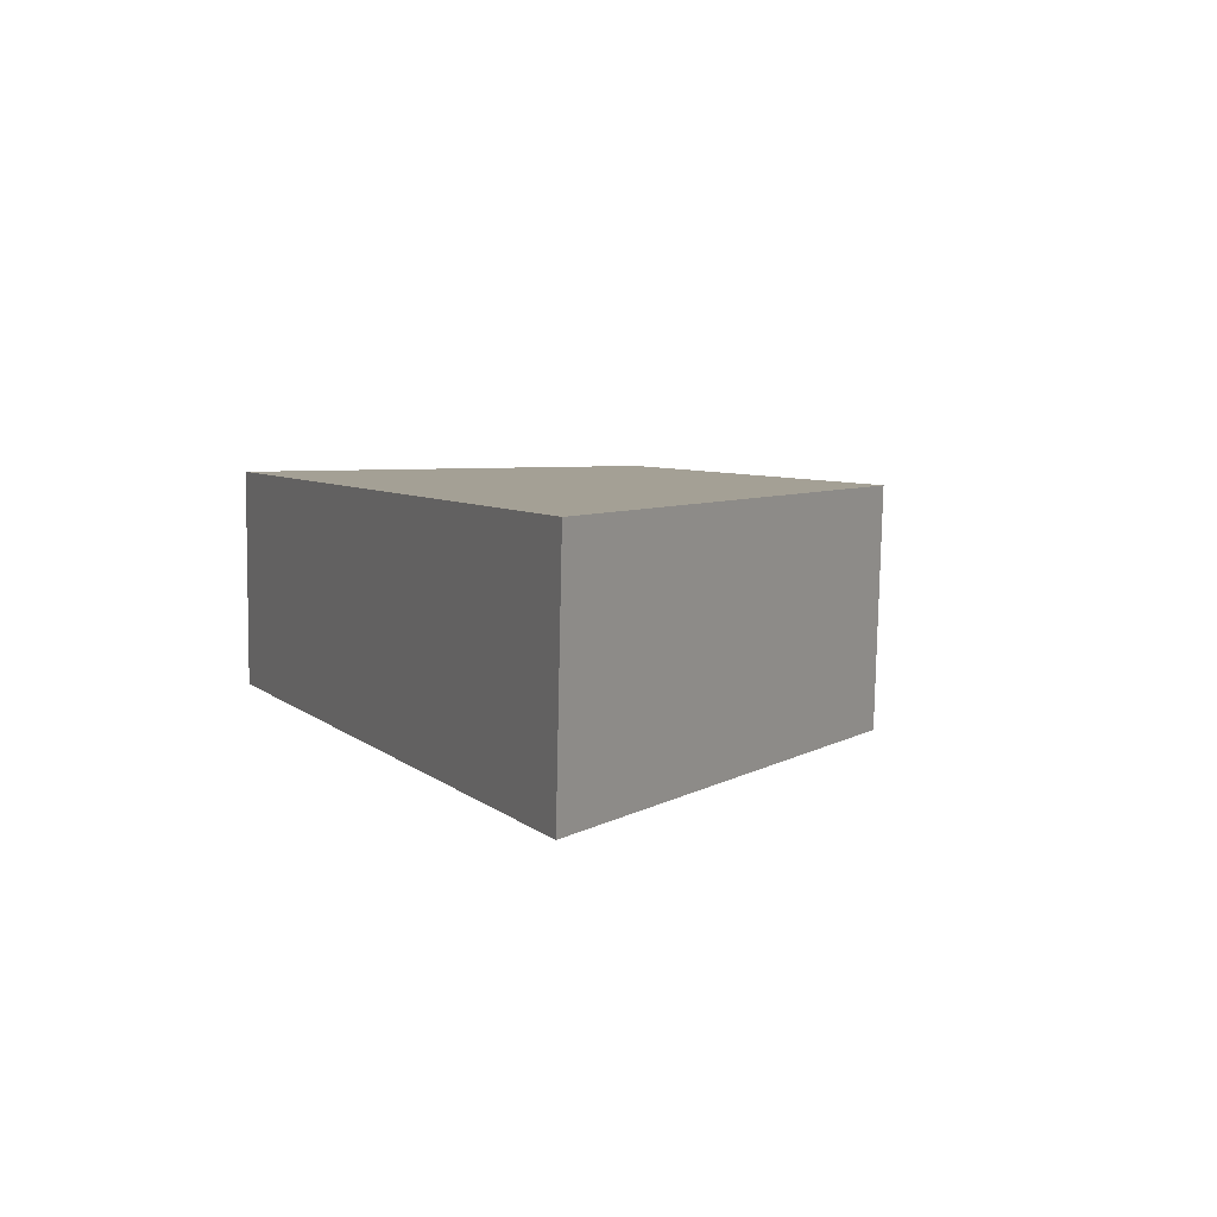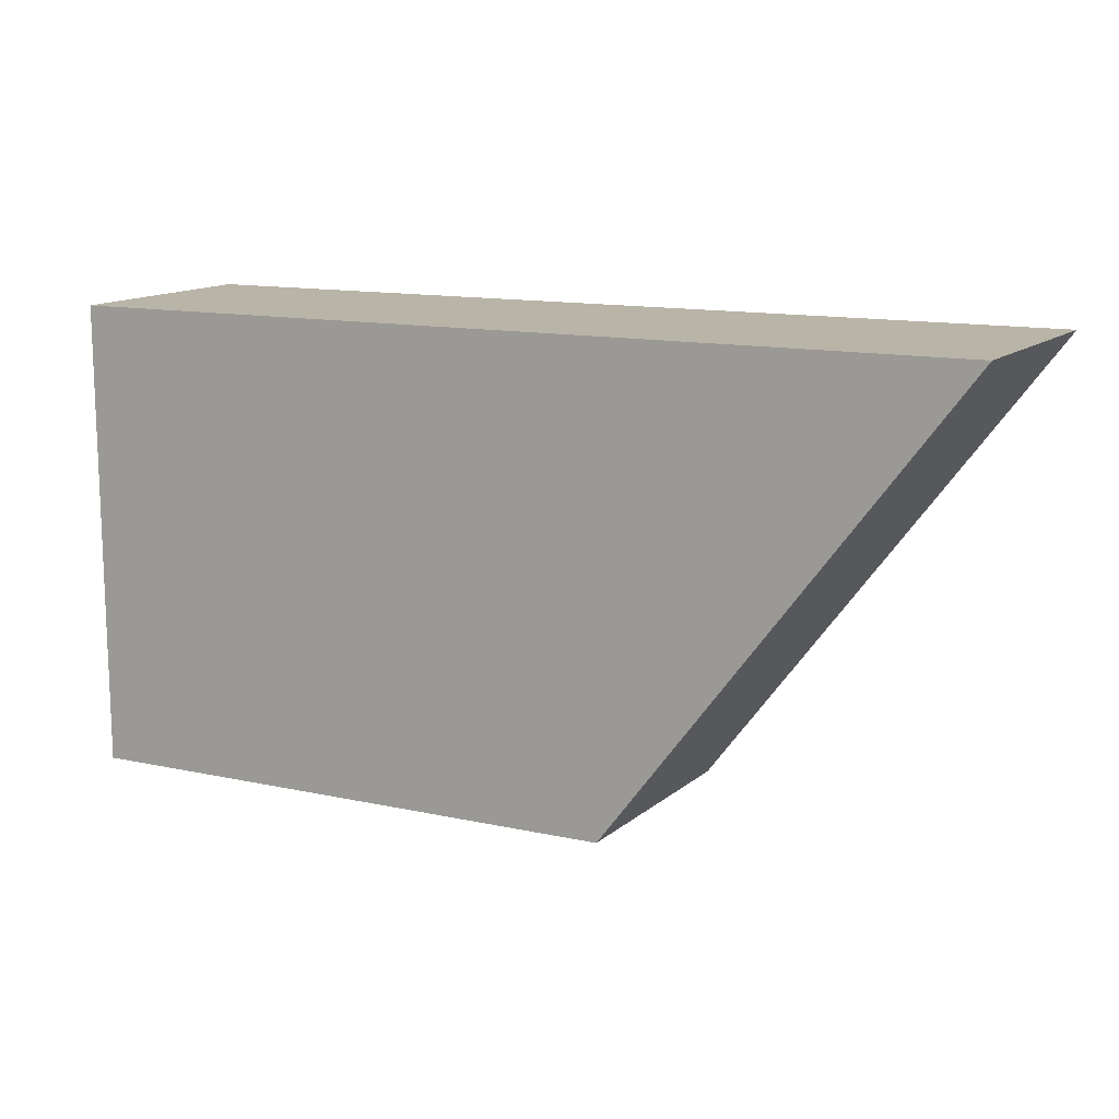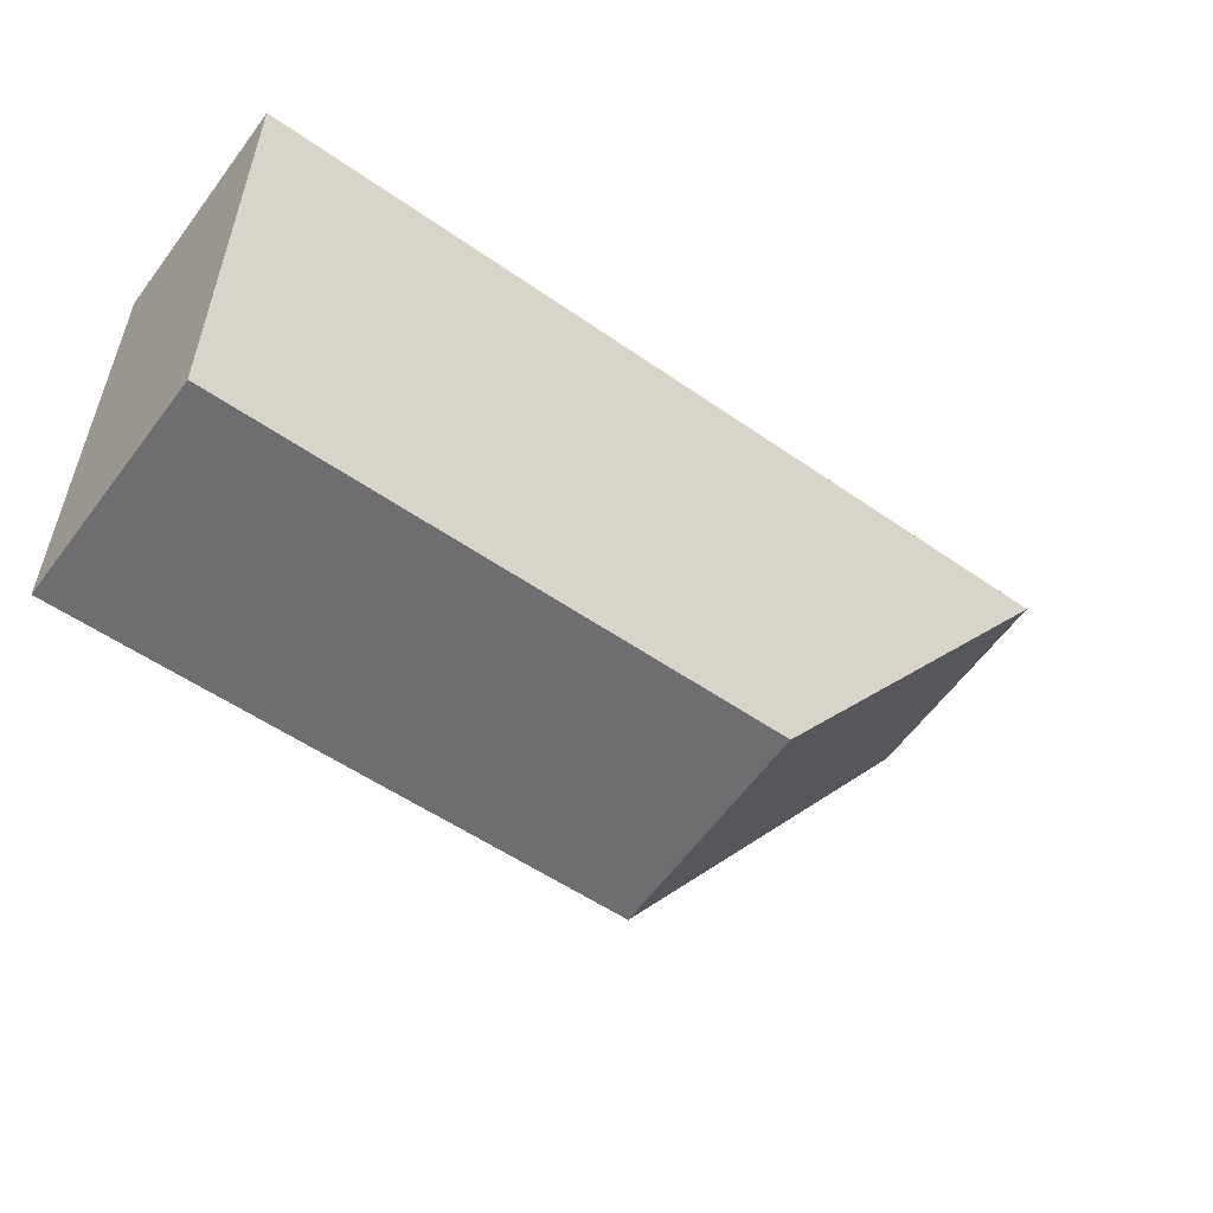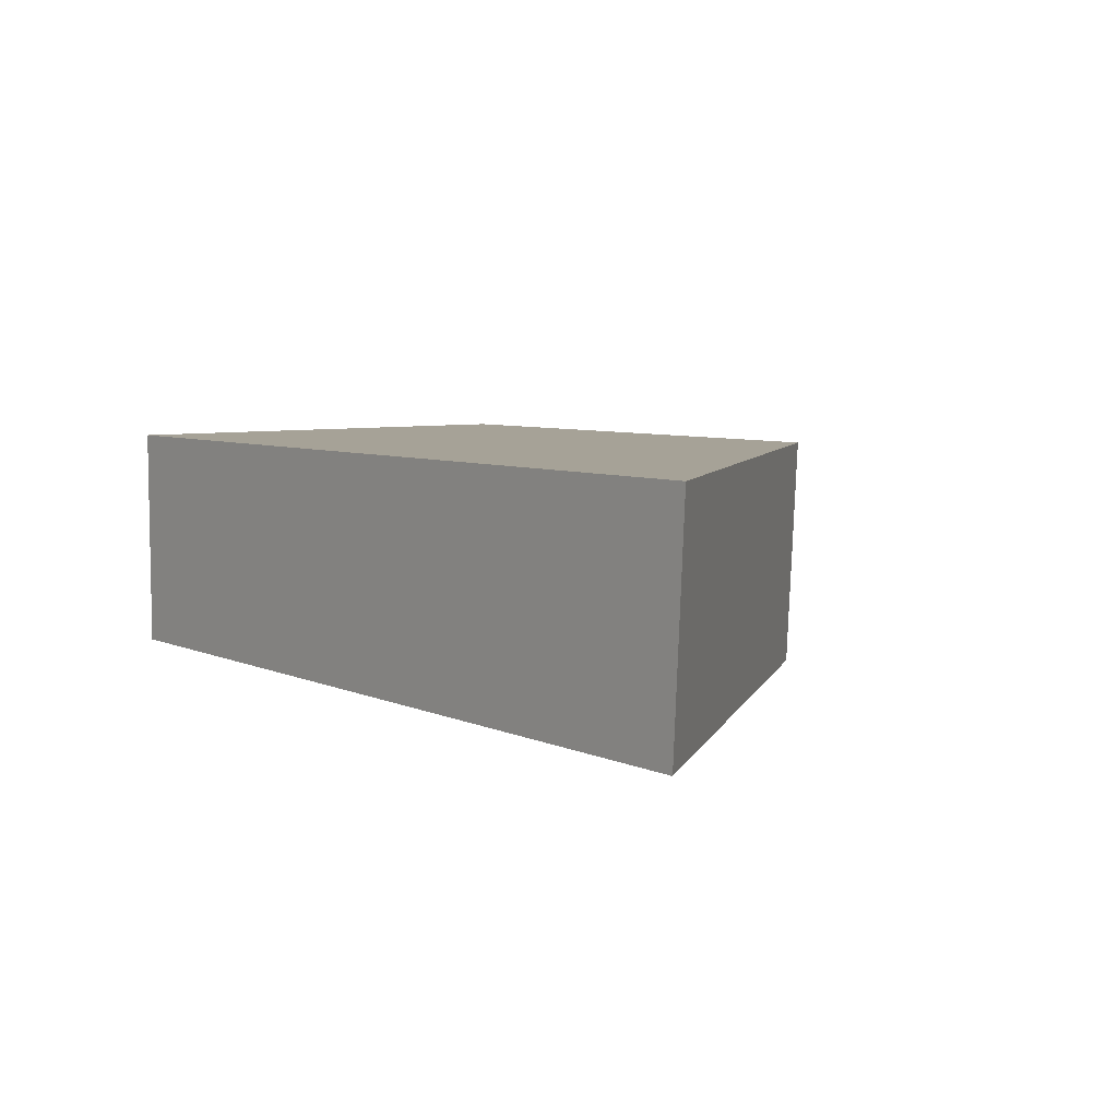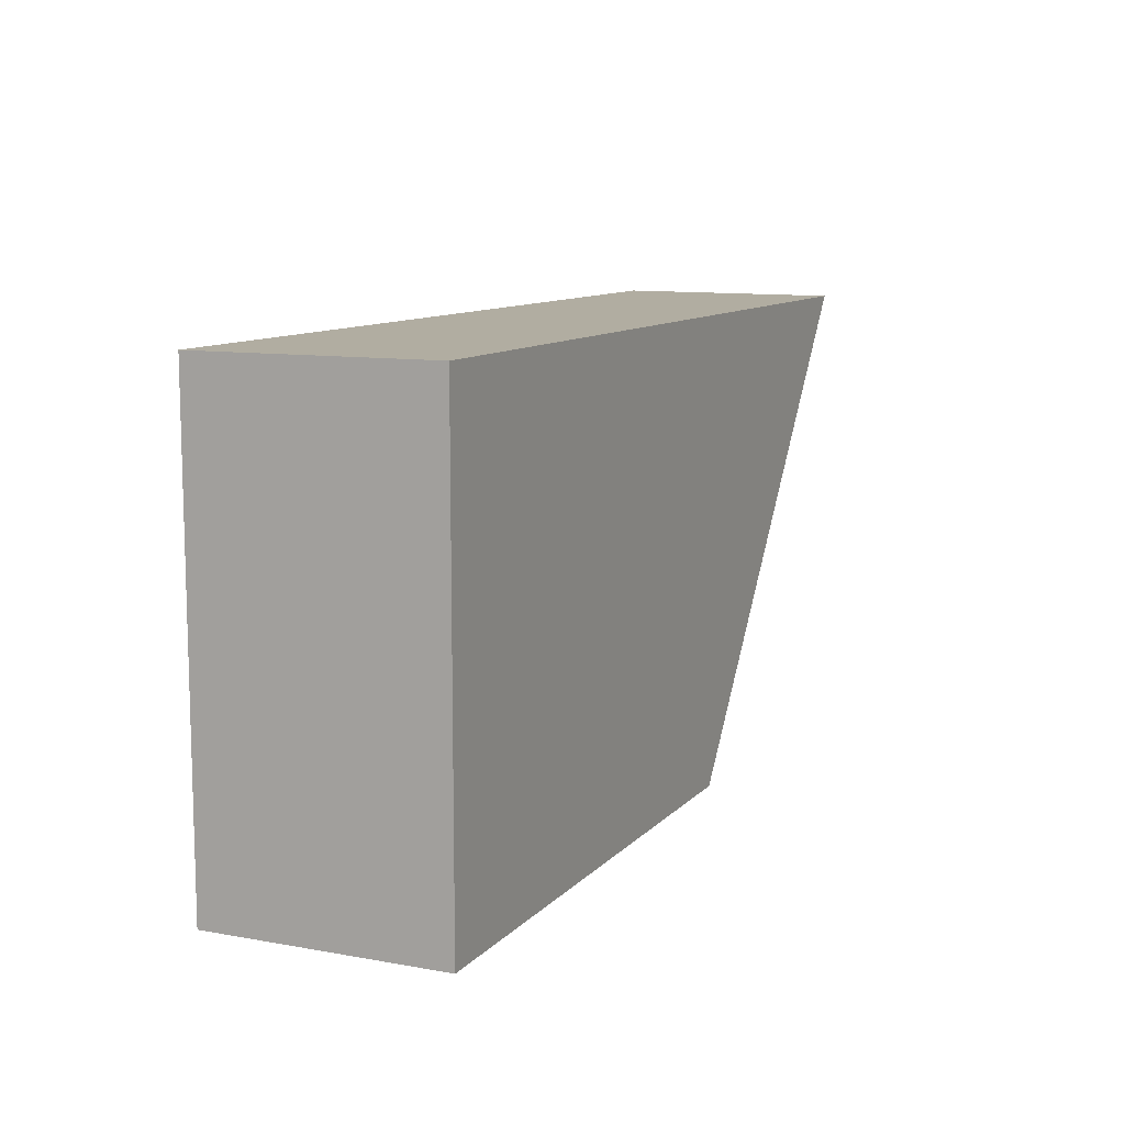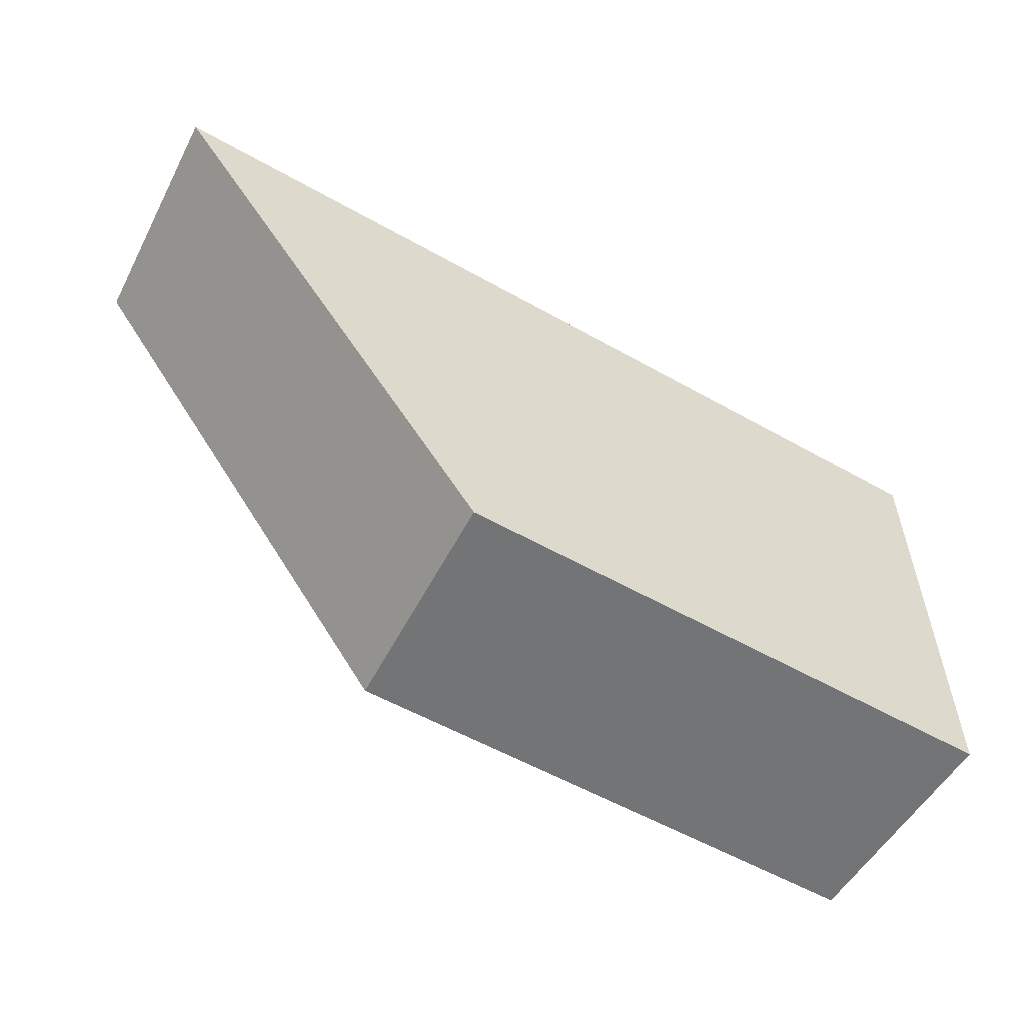
<metadata>
{"format":"obj","ext":"obj","renderer":"f3d","projection":"perspective","resolution":1024,"background":"white","views":[{"elev":5.8,"azim":-113.4,"up":"+Z"},{"elev":13.1,"azim":-153.5,"up":"+Y"},{"elev":-54.4,"azim":143.5,"up":"+Y"},{"elev":6.4,"azim":-128.0,"up":"+Z"},{"elev":10.4,"azim":114.3,"up":"+Y"},{"elev":-56.2,"azim":-30.6,"up":"+Y"}]}
</metadata>
<code>
g IL_SqG_Prop7_sh_7
v 0.1959 -0.1 0.05
v 0.1959 0.1 0.05
v 0.1959 -0.1 -0.05
v 0.1959 0.1 -0.05
v -0.0468 -0.1 0.05
v -0.06635 -0.07378 0.05
v -0.04611 -0.1 0.0379
v -0.1959 0.1 0.05
v -0.04113 -0.1 -0.05
v -0.1902 0.1 -0.05
v -0.1913 0.1 -0.03064
v -0.06023 -0.07439 -0.05
v 0.1959 -0.1 0.05
v 0.1959 -0.1 0.05
v 0.1959 -0.1 0.05
v 0.1959 -0.1 0.05
v 0.1959 -0.1 0.05
v 0.1959 0.1 0.05
v 0.1959 0.1 0.05
v 0.1959 0.1 0.05
v 0.1959 0.1 0.05
v 0.1959 0.1 0.05
v 0.1959 -0.1 -0.05
v 0.1959 -0.1 -0.05
v 0.1959 -0.1 -0.05
v 0.1959 -0.1 -0.05
v 0.1959 -0.1 -0.05
v 0.1959 0.1 -0.05
v 0.1959 0.1 -0.05
v 0.1959 0.1 -0.05
v -0.0468 -0.1 0.05
v -0.0468 -0.1 0.05
v -0.06635 -0.07378 0.05
v -0.06635 -0.07378 0.05
v -0.06635 -0.07378 0.05
v -0.06635 -0.07378 0.05
v -0.06635 -0.07378 0.05
v -0.06635 -0.07378 0.05
v -0.04611 -0.1 0.0379
v -0.04611 -0.1 0.0379
v -0.04611 -0.1 0.0379
v -0.04611 -0.1 0.0379
v -0.1959 0.1 0.05
v -0.1959 0.1 0.05
v -0.04113 -0.1 -0.05
v -0.04113 -0.1 -0.05
v -0.04113 -0.1 -0.05
v -0.1902 0.1 -0.05
v -0.1902 0.1 -0.05
v -0.1902 0.1 -0.05
v -0.1913 0.1 -0.03064
v -0.1913 0.1 -0.03064
v -0.1913 0.1 -0.03064
v -0.1913 0.1 -0.03064
v -0.1913 0.1 -0.03064
v -0.06023 -0.07439 -0.05
v -0.06023 -0.07439 -0.05
v -0.06023 -0.07439 -0.05
v -0.06023 -0.07439 -0.05
v -0.06023 -0.07439 -0.05
g IL_SqG_Prop7_sh_7_0
f 1 3 2
f 23 4 18
f 6 5 13
f 31 7 14
f 33 19 8
f 15 20 34
f 9 24 16
f 39 45 17
f 28 10 11
f 43 21 51
f 22 29 52
f 46 12 25
f 48 30 26
f 56 49 27
g IL_SqG_Prop7_sh_7_1
f 35 44 53
f 57 47 40
f 54 50 58
f 36 55 59
f 37 60 41
f 42 32 38

</code>
